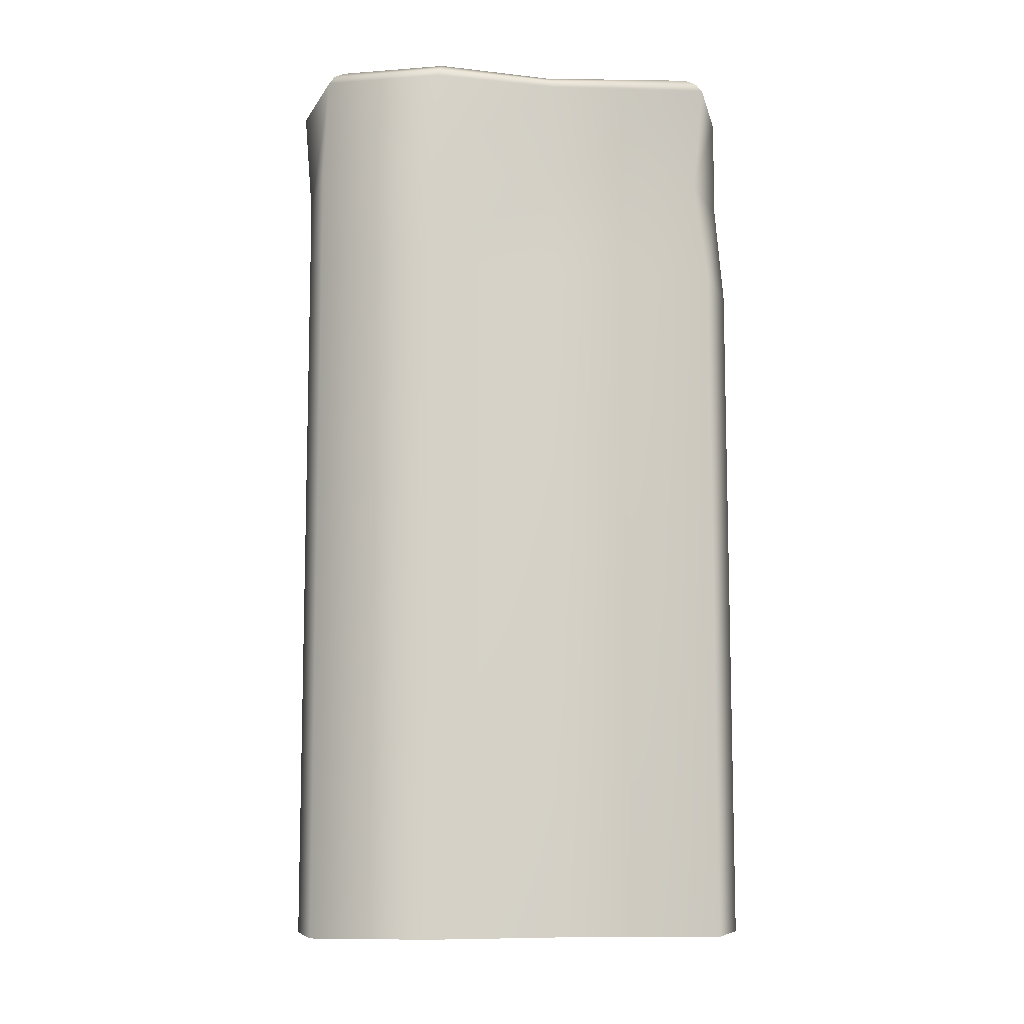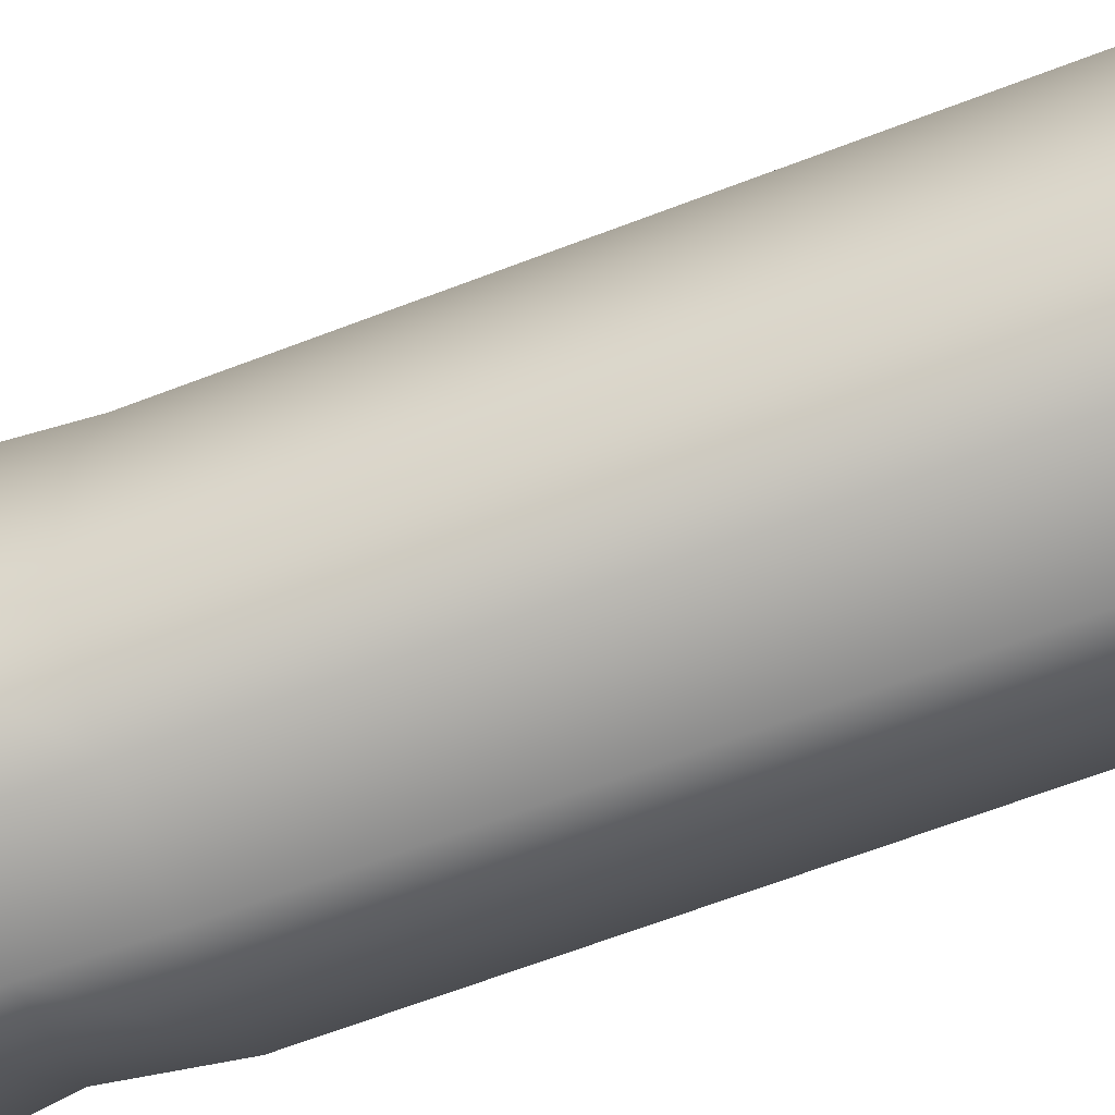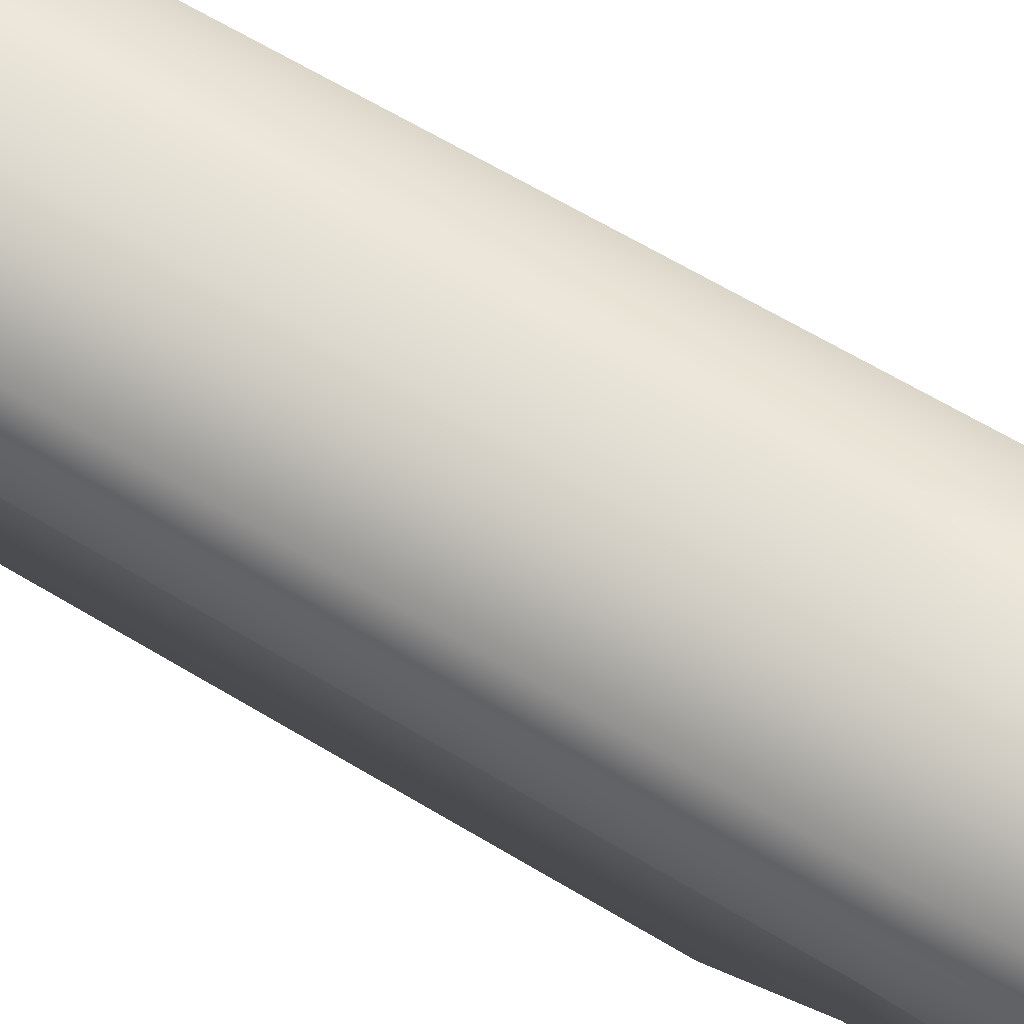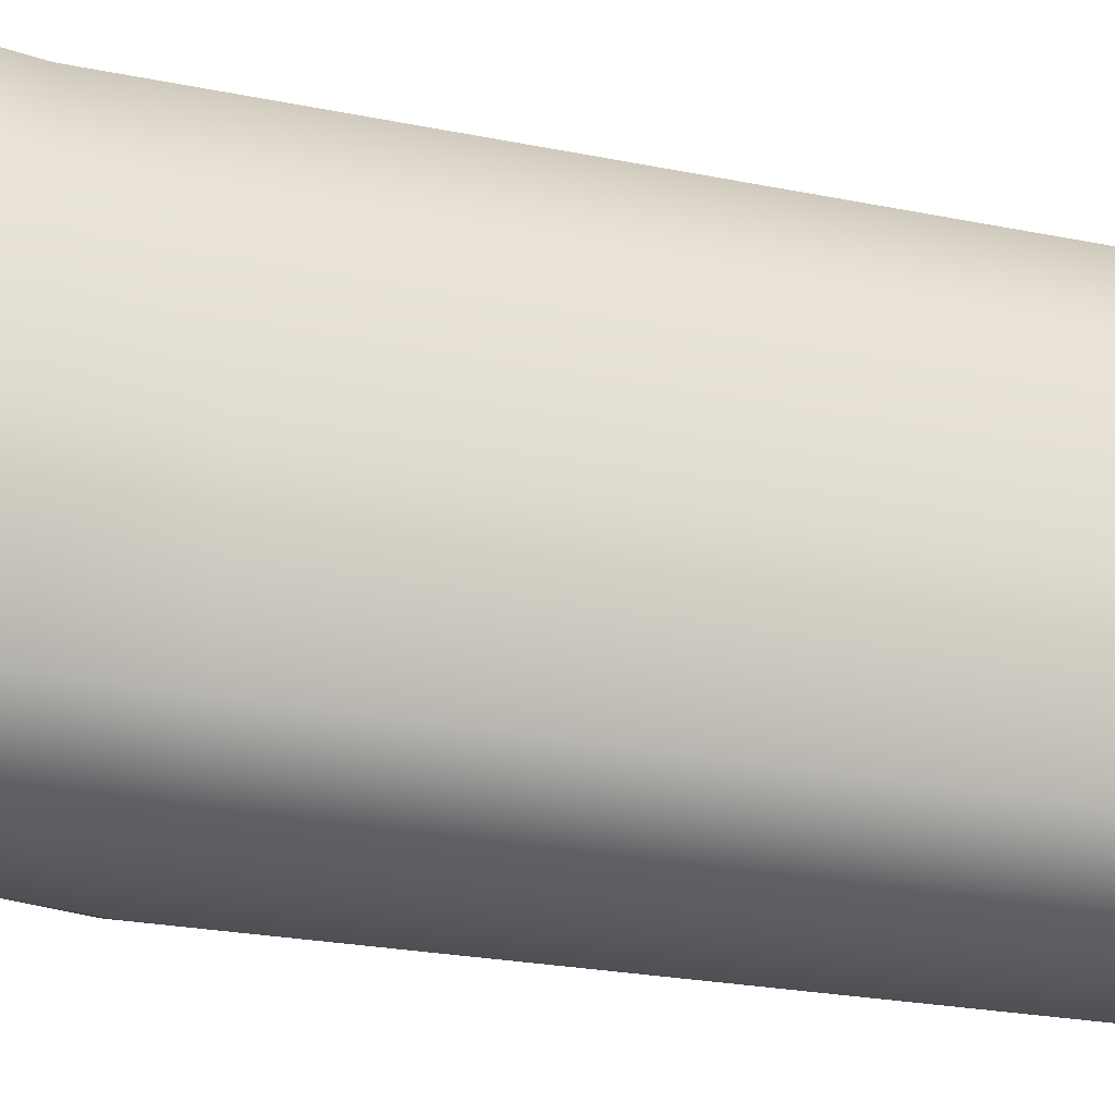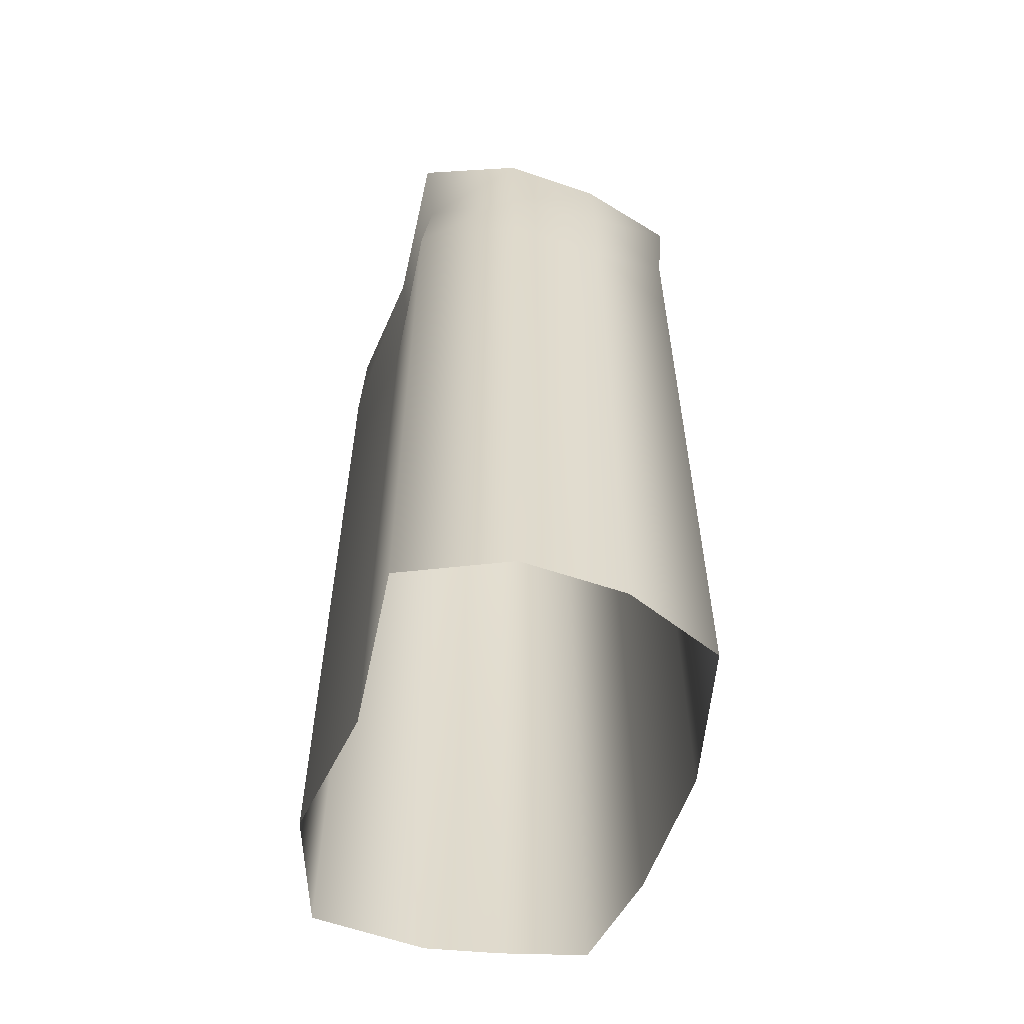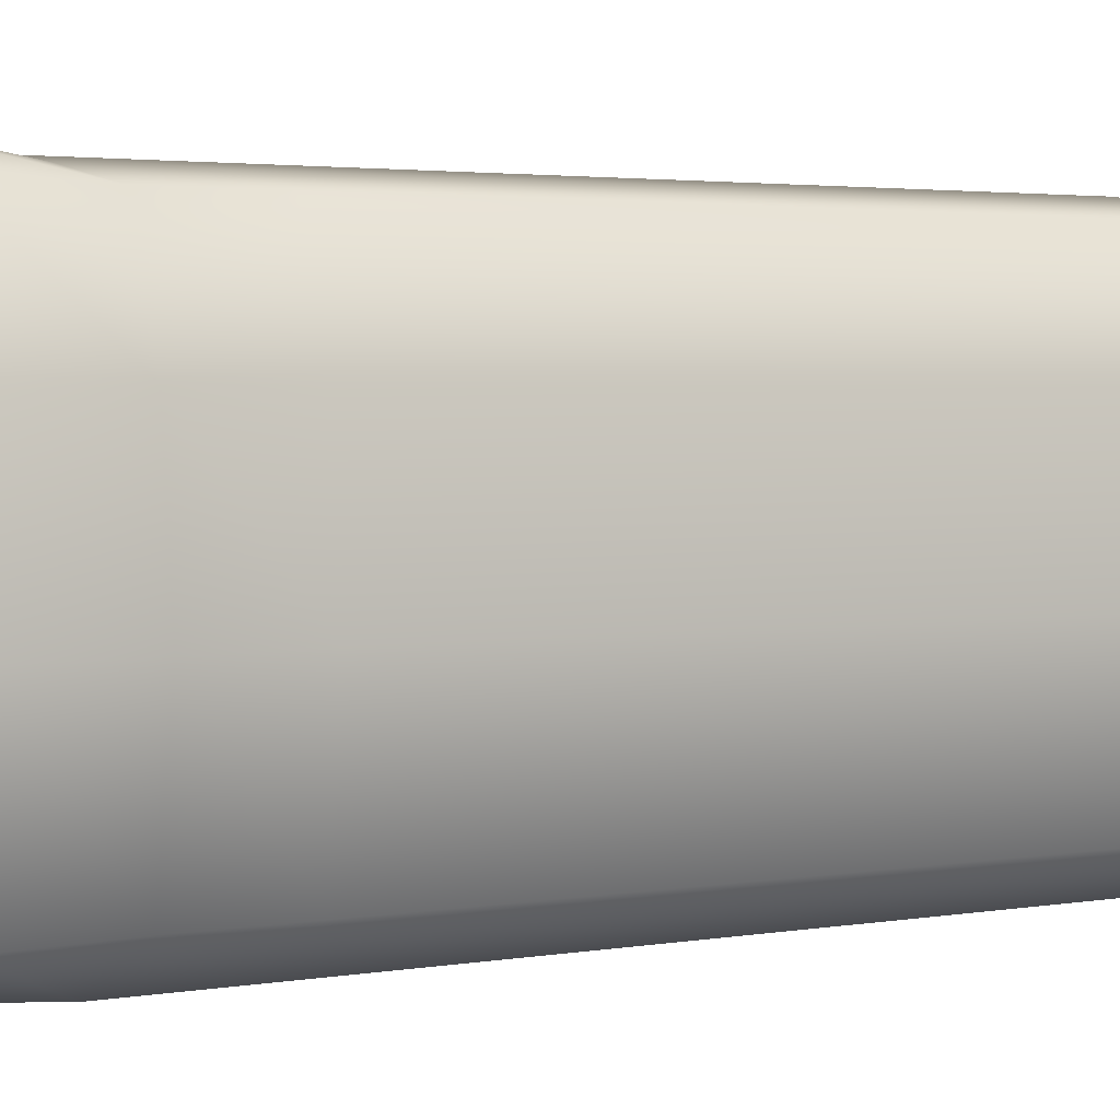
<metadata>
{"format":"obj","ext":"obj","renderer":"f3d","projection":"perspective","resolution":1024,"background":"white","views":[{"elev":-9.5,"azim":86.6,"up":"+Y"},{"elev":-69.3,"azim":-69.4,"up":"+Z"},{"elev":69.0,"azim":120.4,"up":"+Z"},{"elev":-24.3,"azim":-108.6,"up":"+Z"},{"elev":-57.7,"azim":167.9,"up":"+Y"},{"elev":2.7,"azim":-122.5,"up":"+Z"}]}
</metadata>
<code>
g areaSlab02
v 1.057 -0.3478 -5.085
v 2.908 -2.428 -4.319
v 3.141 -0.3478 -4.499
v 1.057 -2.428 -5.085
v 3.126 -4.542 -4.556
v -0.9996 -0.3478 -4.818
v 1.019 -4.427 -5.265
v -0.9996 -2.428 -5.002
v -3.033 -0.3478 -4.059
v -0.9996 -4.428 -5.002
v -2.874 -2.428 -4.045
v -2.874 -4.428 -4.045
v 3.115 -4.443 -1.253
v 2.908 -2.428 -4.319
v 3.126 -4.542 -4.556
v 2.919 -2.428 -1.231
v 3.141 -0.3478 -4.499
v 3.771 -4.428 1.386
v 3.178 -0.3478 -1.231
v 3.771 -2.428 1.386
v 3.171 -4.428 3.721
v 3.692 -0.3478 1.297
v 3.171 -2.428 3.721
v 0.8851 -4.428 4.074
v 3.092 -0.3478 3.632
v 0.8851 -2.428 4.074
v -0.5729 -4.428 3.901
v 0.8851 -0.3478 4.235
v -0.5729 -2.428 3.901
v -2.289 -4.428 3.588
v -0.6959 -0.3478 4.235
v -2.289 -2.428 3.588
v -2.901 -4.428 1.545
v -2.571 -0.3478 3.672
v -3.068 -2.428 1.545
v -3.225 -4.428 -1.176
v -2.907 -0.3478 1.473
v -3.373 -2.428 -1.176
v -2.874 -4.428 -4.045
v -3.557 -0.3478 -1.159
v -2.874 -2.428 -4.045
v -3.033 -0.3478 -4.059
v -0.5729 -4.428 3.901
v -0.5729 -18.43 3.901
v -2.289 -18.43 3.588
v -2.289 -4.428 3.588
v 0.8851 -4.428 4.074
v 0.8851 -18.43 4.074
v -0.5729 -18.43 3.901
v -0.5729 -4.428 3.901
v 3.171 -4.428 3.721
v 3.171 -18.43 3.721
v 0.8851 -18.43 4.074
v 0.8851 -4.428 4.074
v -2.874 -4.428 -4.045
v -2.874 -18.43 -4.045
v -0.9996 -18.43 -5.002
v -0.9996 -4.428 -5.002
v -0.9996 -4.428 -5.002
v -0.9996 -18.43 -5.002
v 1.019 -18.43 -5.265
v 1.019 -4.427 -5.265
v 1.019 -4.427 -5.265
v 1.019 -18.43 -5.265
v 3.126 -18.43 -4.556
v 3.126 -4.542 -4.556
v 3.126 -4.542 -4.556
v 3.126 -18.43 -4.556
v 3.115 -18.43 -1.253
v 3.115 -4.443 -1.253
v 3.115 -4.443 -1.253
v 3.115 -18.43 -1.253
v 3.771 -18.43 1.386
v 3.771 -4.428 1.386
v 3.771 -4.428 1.386
v 3.771 -18.43 1.386
v 3.171 -18.43 3.721
v 3.171 -4.428 3.721
v -3.225 -4.428 -1.176
v -3.225 -18.43 -1.176
v -2.874 -18.43 -4.045
v -2.874 -4.428 -4.045
v -2.901 -4.428 1.545
v -2.901 -18.43 1.545
v -3.225 -18.43 -1.176
v -3.225 -4.428 -1.176
v -2.289 -4.428 3.588
v -2.289 -18.43 3.588
v -2.901 -18.43 1.545
v -2.901 -4.428 1.545
v -2.315 6.104e-07 3.367
v -2.59 6.104e-07 1.348
v -0.6049 0 1.19
v -0.6049 6.104e-07 3.828
v -0.8276 6.104e-07 -1.062
v -3.2 6.104e-07 -1.062
v -2.72 0 -3.772
v -0.8788 6.104e-07 -4.438
v 0.9684 6.104e-07 -4.678
v 0.9684 6.104e-07 -1.062
v 2.871 6.104e-07 -4.164
v 2.811 0 -1.127
v 0.8147 0 1.19
v 0.8147 1.221e-06 3.828
v 3.375 6.104e-07 1.19
v 2.816 6.104e-07 3.321
v -2.907 -0.3478 1.473
v -2.794 -0.1551 1.428
v -2.48 -0.1551 3.563
v -2.571 -0.3478 3.672
v -3.557 -0.3478 -1.159
v -0.6634 -0.1551 4.09
v -0.6959 -0.3478 4.235
v -3.429 -0.1551 -1.125
v -3.033 -0.3478 -4.059
v 0.8599 -0.1551 4.09
v 0.8851 -0.3478 4.235
v -2.921 -0.1551 -3.956
v -0.9996 -0.3478 -4.818
v 2.993 -0.1551 3.521
v 3.092 -0.3478 3.632
v -0.9564 -0.1551 -4.682
v 1.057 -0.3478 -5.085
v 3.579 -0.1551 1.259
v 3.692 -0.3478 1.297
v 1.026 -0.1551 -4.94
v 3.141 -0.3478 -4.499
v 3.047 -0.1551 -1.194
v 3.178 -0.3478 -1.231
v 3.045 -0.1551 -4.38
v 2.816 6.104e-07 3.321
v 0.8147 1.221e-06 3.828
v 3.375 6.104e-07 1.19
v 2.811 0 -1.127
v -0.6049 6.104e-07 3.828
v 2.871 6.104e-07 -4.164
v 0.9684 6.104e-07 -4.678
v -2.315 6.104e-07 3.367
v -0.8788 6.104e-07 -4.438
v -2.59 6.104e-07 1.348
v -2.72 0 -3.772
v -3.2 6.104e-07 -1.062
g areaSlab02_0
f 3 2 1
f 2 4 1
f 2 5 4
f 1 4 6
f 5 7 4
f 4 8 6
f 4 7 8
f 6 8 9
f 7 10 8
f 8 11 9
f 8 10 11
f 10 12 11
f 15 14 13
f 14 16 13
f 14 17 16
f 13 16 18
f 17 19 16
f 16 20 18
f 16 19 20
f 18 20 21
f 19 22 20
f 20 23 21
f 20 22 23
f 21 23 24
f 22 25 23
f 23 26 24
f 23 25 26
f 24 26 27
f 25 28 26
f 26 29 27
f 26 28 29
f 27 29 30
f 28 31 29
f 29 32 30
f 29 31 32
f 30 32 33
f 31 34 32
f 32 35 33
f 32 34 35
f 33 35 36
f 34 37 35
f 35 38 36
f 35 37 38
f 36 38 39
f 37 40 38
f 38 41 39
f 38 40 41
f 40 42 41
f 45 44 43
f 46 45 43
f 49 48 47
f 50 49 47
f 53 52 51
f 54 53 51
f 57 56 55
f 58 57 55
f 61 60 59
f 62 61 59
f 65 64 63
f 66 65 63
f 69 68 67
f 70 69 67
f 73 72 71
f 74 73 71
f 77 76 75
f 78 77 75
f 81 80 79
f 82 81 79
f 85 84 83
f 86 85 83
f 89 88 87
f 90 89 87
f 93 92 91
f 94 93 91
f 93 95 92
f 95 96 92
f 95 97 96
f 95 98 97
f 99 98 95
f 100 99 95
f 100 95 93
f 101 99 100
f 102 101 100
f 103 93 94
f 103 100 93
f 102 100 103
f 104 103 94
f 105 102 103
f 106 103 104
f 106 105 103
f 109 108 107
f 110 109 107
f 107 108 111
f 112 109 110
f 113 112 110
f 108 114 111
f 111 114 115
f 116 112 113
f 117 116 113
f 114 118 115
f 115 118 119
f 120 116 117
f 121 120 117
f 118 122 119
f 119 122 123
f 124 120 121
f 125 124 121
f 122 126 123
f 123 126 127
f 128 124 125
f 129 128 125
f 127 130 129
f 126 130 127
f 130 128 129
f 120 131 116
f 131 132 116
f 133 131 120
f 124 133 120
f 116 132 112
f 134 133 124
f 128 134 124
f 132 135 112
f 136 134 128
f 130 136 128
f 112 135 109
f 137 136 130
f 126 137 130
f 135 138 109
f 139 137 126
f 109 138 108
f 122 139 126
f 138 140 108
f 141 139 122
f 108 140 114
f 118 141 122
f 140 142 114
f 142 141 118
f 114 142 118

</code>
